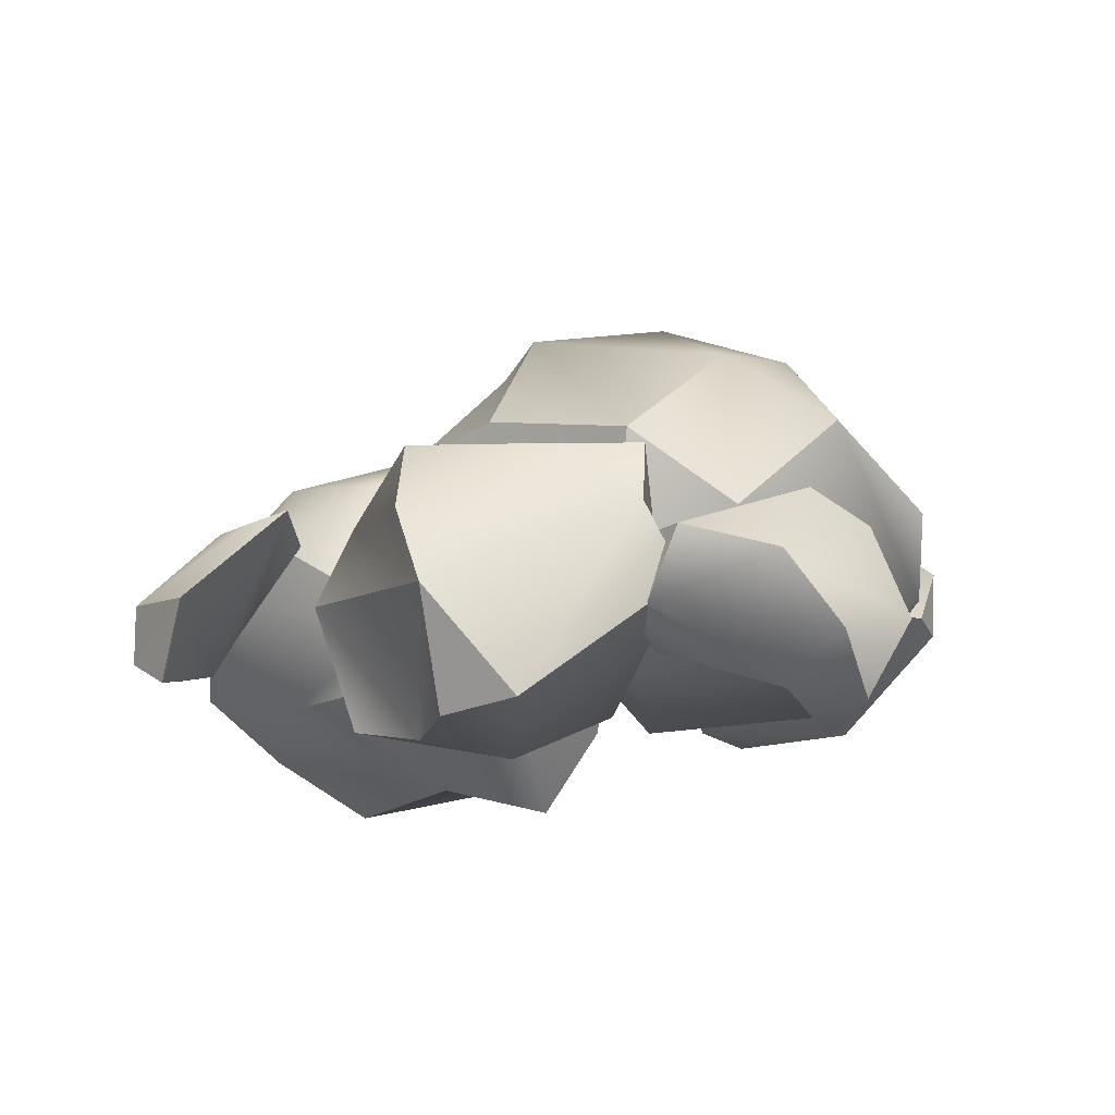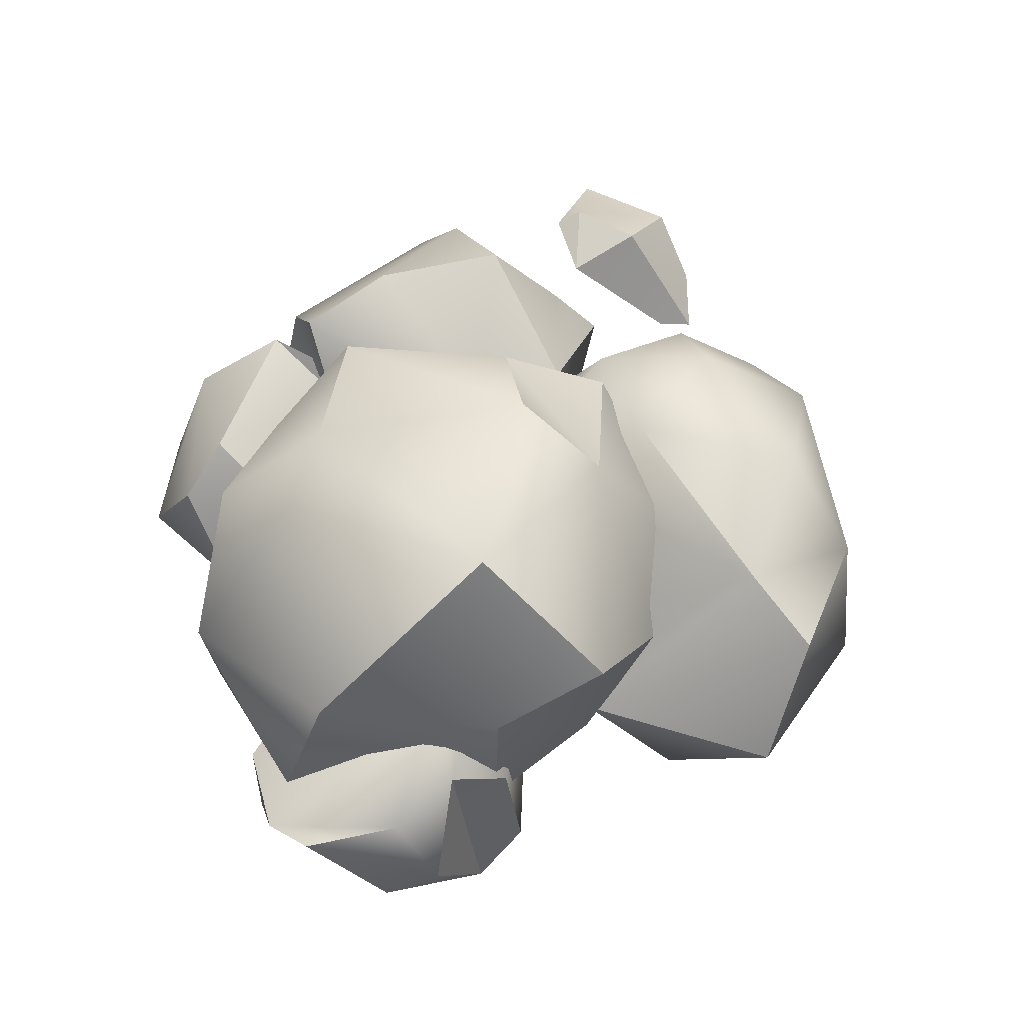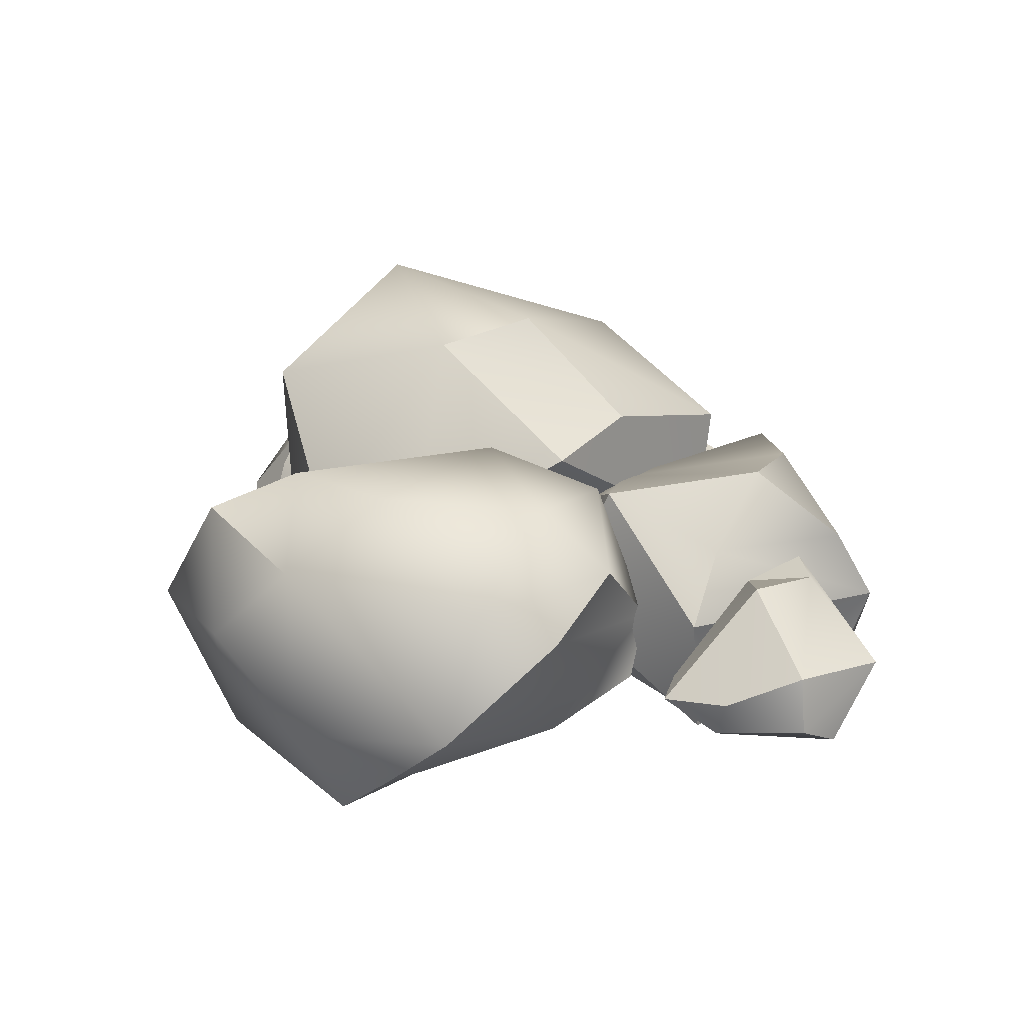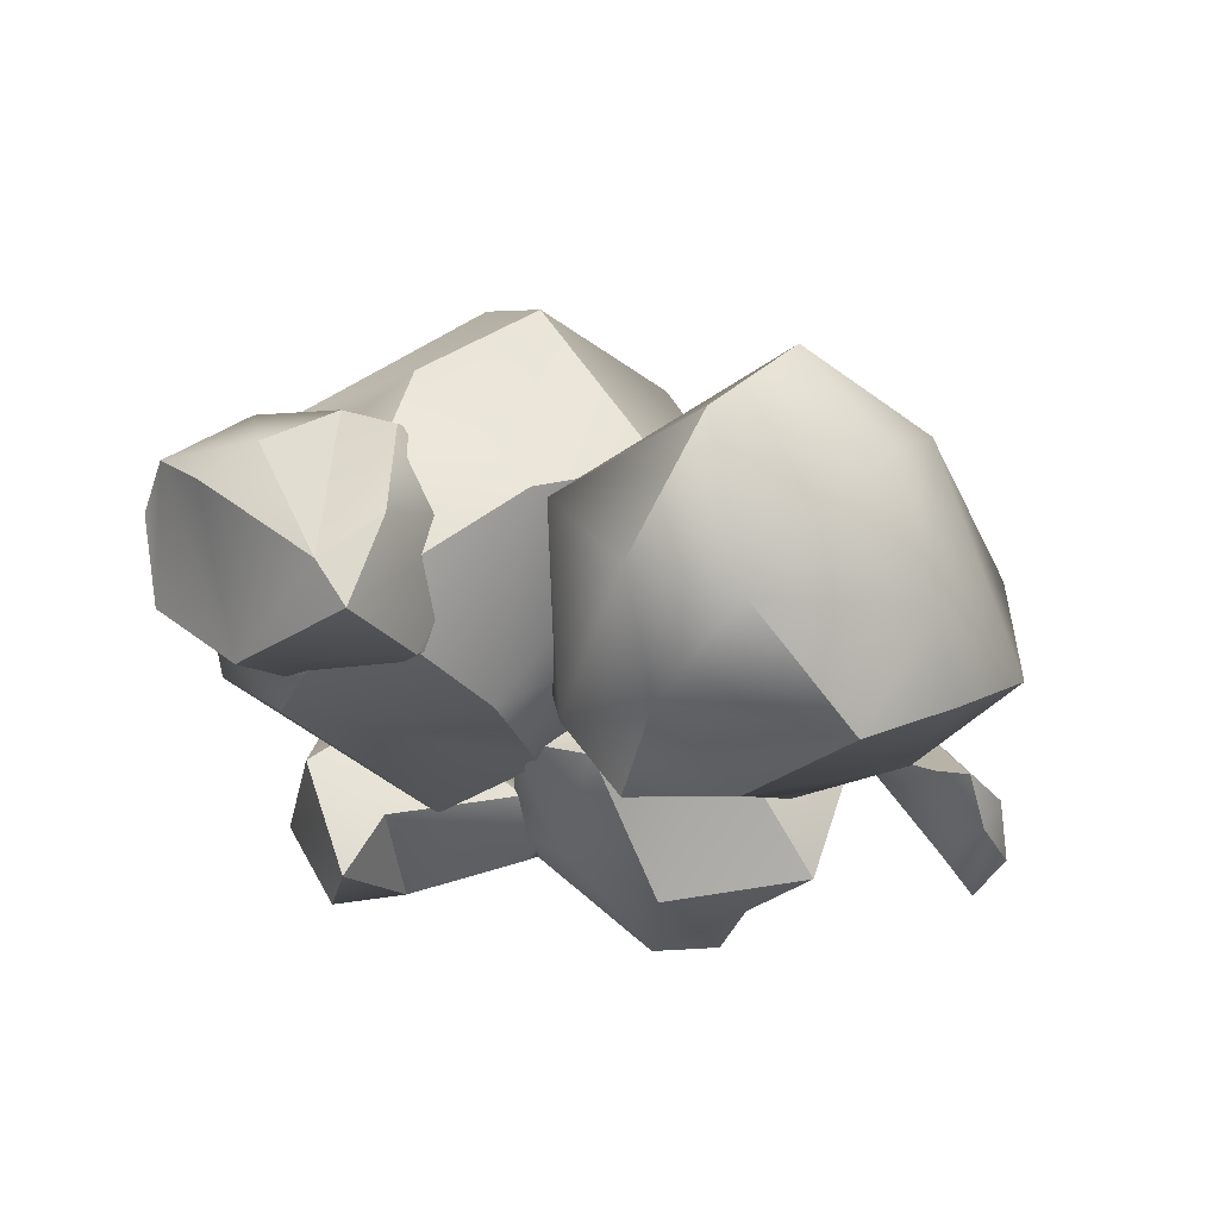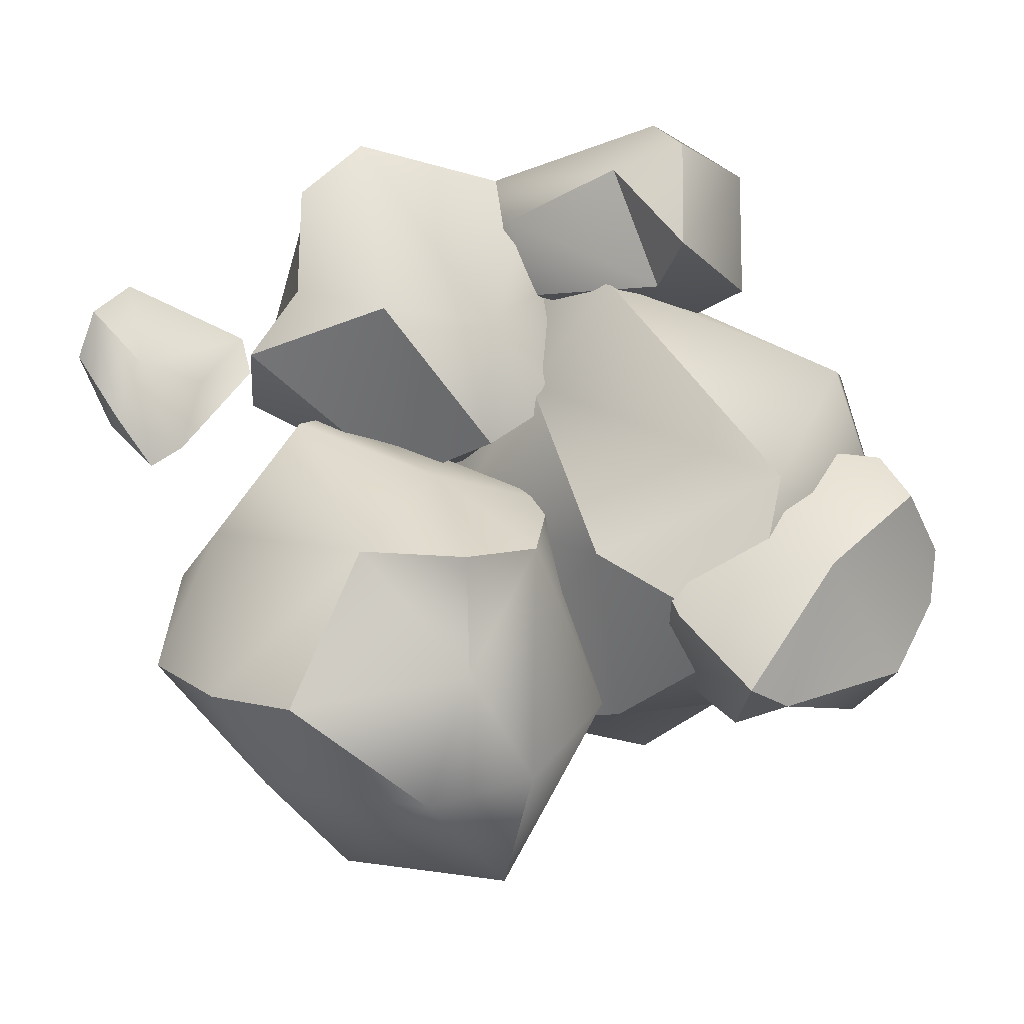
<metadata>
{"format":"obj","ext":"obj","renderer":"f3d","projection":"perspective","resolution":1024,"background":"white","views":[{"elev":-7.0,"azim":-13.8,"up":"+Y"},{"elev":66.9,"azim":132.9,"up":"+Y"},{"elev":13.7,"azim":-107.6,"up":"+Y"},{"elev":-34.4,"azim":167.5,"up":"+Y"},{"elev":-11.5,"azim":11.9,"up":"+Z"}]}
</metadata>
<code>
o rock_pile_Icosphere
v -0.3328 -0.1408 0.1089
v -0.6362 -0.1454 -0.4057
v 0.185 -0.18 -0.6634
v -0.5526 0.1667 -0.02483
v -0.3894 0.1759 -0.6833
v -0.1118 0.2627 -0.7854
v 0.2023 0.1564 -0.3179
v -0.2136 0.3776 -0.1799
v -0.138 -0.3444 -0.2145
v 0.09427 -0.3922 -0.2434
v -0.02009 -0.1771 -0.02781
v 0.2003 -0.2171 -0.1979
v 0.08754 -0.3305 -0.4717
v -0.4678 -0.2777 -0.4929
v -0.501 -0.1831 -0.131
v -0.2632 -0.401 -0.5395
v -0.0125 -0.2627 -0.726
v 0.2846 0.07588 -0.4833
v 0.1944 -0.04346 -0.06142
v -0.6581 0.05253 -0.1771
v -0.291 -0.01028 0.1562
v -0.3778 -0.1841 -0.6634
v 0.08151 0.02938 -0.8583
v -0.2579 0.01935 -0.8128
v -0.02005 0.1804 0.03504
v -0.3197 0.2928 0.03049
v -0.6432 0.126 -0.3405
v -0.128 0.3303 -0.5985
v -0.4917 0.2952 -0.1518
v -0.4121 0.3278 -0.4809
v 0.3248 -0.2146 -0.2133
v 0.3325 -0.09331 0.3999
v 0.0857 0.08884 0.4321
v -0.2526 0.3453 -0.02904
v 0.6256 -0.1431 -0.3934
v 0.5563 0.402 0.393
v 0.3684 0.7114 -0.2362
v 0.1634 -0.08089 0.1834
v 0.6993 -0.1787 -0.06131
v -0.06878 0.1478 -0.04899
v 0.152 0.0258 -0.3123
v -0.1732 0.1704 -0.3471
v 0.8944 0.1385 -0.1178
v 0.3039 0.203 0.5039
v 0.8018 0.05301 0.2126
v -0.1239 0.4095 0.1576
v 0.08689 0.3565 0.4664
v 0.07055 0.1744 -0.4992
v -0.006002 0.5747 -0.2295
v 0.5936 0.1352 -0.4773
v 0.32 0.07595 -0.5078
v 0.7974 0.2347 0.2531
v 0.0134 0.6233 -0.02149
v 0.3132 0.4753 -0.5338
v 0.513 0.5546 0.2083
v 0.7776 0.4147 -0.1343
v 0.3471 0.5518 0.2804
v 0.5314 0.3721 -0.4301
v 0.1447 0.03453 0.6598
v -0.1884 -0.1969 0.7069
v -0.3052 -0.2627 0.3668
v -0.1405 -0.007586 0.006705
v -0.008043 0.1918 0.09908
v 0.08631 0.3015 0.5995
v -0.06537 0.254 0.1899
v 0.103 -0.2092 0.2896
v -0.3106 -0.2287 0.5985
v -0.1067 -0.2958 0.3089
v -0.4124 -0.2435 0.2388
v 0.08538 -0.1291 0.04817
v 0.1733 -0.0101 0.4167
v 0.05716 0.1769 0.6901
v -0.3669 0.01337 0.6775
v -0.489 0.009702 0.1949
v 0.2195 -0.05133 0.1557
v -0.3947 0.1638 0.5797
v -0.4247 0.1587 0.272
v -0.2315 0.258 0.08939
v -0.1254 0.2973 0.5628
v -0.3448 0.3114 0.3998
v -0.7489 -0.1399 0.1424
v -0.8497 -0.006366 0.2855
v -0.7915 -0.06724 0.1438
v -0.5331 0.1182 0.3003
v -0.6858 0.1436 0.2522
v -0.6972 -0.139 0.2639
v -0.6113 0.006423 0.2541
v -0.6324 -0.04653 0.09202
v -0.8049 -0.1602 0.3824
v -0.5737 0.1755 0.3991
v -0.7826 -0.007713 0.4843
v -0.8519 -0.1207 0.2915
v -0.6923 -0.07359 0.04722
v -0.6463 0.1478 0.3929
v 0.1212 -0.09769 0.5491
v 0.4446 -0.1261 0.3719
v 0.5642 0.1618 0.546
v 0.5097 -0.1882 0.6605
v 0.4311 -0.06203 0.7549
v 0.5163 -0.2481 0.4246
v 0.3592 -0.167 0.6228
v 0.6101 -0.0116 0.3846
v 0.6121 -0.02918 0.6353
v 0.06902 -0.01379 0.6719
v 0.3026 0.08465 0.7737
v 0.02331 0.03277 0.5054
v 0.1564 -0.02879 0.3988
v 0.05529 0.1125 0.4719
v 0.4355 0.2341 0.5572
v 0.1211 0.1344 0.6999
v 0.1129 0.07699 0.5142
v 0.4289 0.1287 0.3542
v 0.5677 -0.0571 0.03866
v 0.4907 -0.2061 -0.3442
v 0.6998 -0.1545 -0.5273
v 0.9102 0.04762 -0.4383
v 0.3946 -0.03955 -0.1611
v 0.5727 0.3337 -0.2823
v 0.8036 -0.2111 -0.2499
v 0.9519 0.004742 -0.07486
v 0.6366 -0.2335 -0.5039
v 0.978 0.2053 -0.2693
v 0.8878 0.03651 0.01654
v 0.583 -0.05125 -0.5459
v 0.3658 0.1046 -0.36
v 0.8129 0.09845 -0.5061
v 0.994 0.1553 -0.1637
v 0.6427 0.03734 0.05625
v 0.3327 0.1021 -0.2373
v 0.5647 0.1975 -0.4833
v 0.8193 0.244 -0.3936
v 0.4602 0.3174 -0.3126
v 0.6625 0.2679 -0.413
v -0.2632 -0.401 -0.5395
v -0.2632 -0.401 -0.5395
v -0.138 -0.3444 -0.2145
v 0.2846 0.07588 -0.4833
v -0.6581 0.05253 -0.1771
v -0.6362 -0.1454 -0.4057
v -0.291 -0.01028 0.1562
v -0.5526 0.1667 -0.02483
v 0.08151 0.02938 -0.8583
v 0.08151 0.02938 -0.8583
v -0.1118 0.2627 -0.7854
v -0.1118 0.2627 -0.7854
v -0.128 0.3303 -0.5985
v -0.4678 -0.2777 -0.4929
v -0.3328 -0.1408 0.1089
v 0.2003 -0.2171 -0.1979
v 0.1944 -0.04346 -0.06142
v 0.09427 -0.3922 -0.2434
v 0.09427 -0.3922 -0.2434
v 0.3248 -0.2146 -0.2133
v 0.3325 -0.09331 0.3999
v 0.0857 0.08884 0.4321
v 0.0857 0.08884 0.4321
v 0.6993 -0.1787 -0.06131
v 0.6256 -0.1431 -0.3934
v 0.6256 -0.1431 -0.3934
v 0.6256 -0.1431 -0.3934
v -0.2526 0.3453 -0.02904
v -0.2526 0.3453 -0.02904
v -0.2526 0.3453 -0.02904
v 0.32 0.07595 -0.5078
v -0.1239 0.4095 0.1576
v -0.1239 0.4095 0.1576
v 0.5936 0.1352 -0.4773
v 0.7974 0.2347 0.2531
v 0.5563 0.402 0.393
v 0.7776 0.4147 -0.1343
v 0.3684 0.7114 -0.2362
v 0.08689 0.3565 0.4664
v 0.08689 0.3565 0.4664
v 0.08689 0.3565 0.4664
v -0.1732 0.1704 -0.3471
v 0.3039 0.203 0.5039
v -0.006002 0.5747 -0.2295
v 0.5314 0.3721 -0.4301
v 0.3132 0.4753 -0.5338
v 0.3132 0.4753 -0.5338
v 0.07055 0.1744 -0.4992
v 0.07055 0.1744 -0.4992
v 0.0134 0.6233 -0.02149
v 0.1447 0.03453 0.6598
v 0.1447 0.03453 0.6598
v -0.1884 -0.1969 0.7069
v -0.1884 -0.1969 0.7069
v -0.3106 -0.2287 0.5985
v -0.3106 -0.2287 0.5985
v -0.3052 -0.2627 0.3668
v -0.4124 -0.2435 0.2388
v -0.4124 -0.2435 0.2388
v -0.4124 -0.2435 0.2388
v -0.1405 -0.007586 0.006705
v -0.1405 -0.007586 0.006705
v 0.1733 -0.0101 0.4167
v 0.1733 -0.0101 0.4167
v -0.2315 0.258 0.08939
v -0.2315 0.258 0.08939
v -0.2315 0.258 0.08939
v -0.008043 0.1918 0.09908
v 0.08538 -0.1291 0.04817
v 0.08538 -0.1291 0.04817
v 0.08631 0.3015 0.5995
v 0.08631 0.3015 0.5995
v 0.05716 0.1769 0.6901
v -0.3947 0.1638 0.5797
v -0.3669 0.01337 0.6775
v -0.3669 0.01337 0.6775
v -0.3669 0.01337 0.6775
v -0.489 0.009702 0.1949
v -0.489 0.009702 0.1949
v -0.489 0.009702 0.1949
v 0.2195 -0.05133 0.1557
v 0.2195 -0.05133 0.1557
v -0.3448 0.3114 0.3998
v -0.3448 0.3114 0.3998
v -0.1254 0.2973 0.5628
v -0.1067 -0.2958 0.3089
v -0.8519 -0.1207 0.2915
v -0.8519 -0.1207 0.2915
v -0.7489 -0.1399 0.1424
v -0.7826 -0.007713 0.4843
v -0.7826 -0.007713 0.4843
v -0.8497 -0.006366 0.2855
v -0.8497 -0.006366 0.2855
v -0.8497 -0.006366 0.2855
v -0.6923 -0.07359 0.04722
v -0.6923 -0.07359 0.04722
v -0.6923 -0.07359 0.04722
v -0.6858 0.1436 0.2522
v -0.6858 0.1436 0.2522
v -0.6858 0.1436 0.2522
v -0.7915 -0.06724 0.1438
v -0.5331 0.1182 0.3003
v -0.5331 0.1182 0.3003
v -0.5331 0.1182 0.3003
v -0.5737 0.1755 0.3991
v -0.5737 0.1755 0.3991
v -0.6463 0.1478 0.3929
v -0.6463 0.1478 0.3929
v -0.6324 -0.04653 0.09202
v -0.8049 -0.1602 0.3824
v -0.8049 -0.1602 0.3824
v 0.6101 -0.0116 0.3846
v 0.6101 -0.0116 0.3846
v 0.5642 0.1618 0.546
v 0.5642 0.1618 0.546
v 0.3026 0.08465 0.7737
v 0.1211 0.1344 0.6999
v 0.1211 0.1344 0.6999
v 0.1211 0.1344 0.6999
v 0.1211 0.1344 0.6999
v 0.1564 -0.02879 0.3988
v 0.1564 -0.02879 0.3988
v 0.1564 -0.02879 0.3988
v 0.1564 -0.02879 0.3988
v 0.4289 0.1287 0.3542
v 0.4289 0.1287 0.3542
v 0.4446 -0.1261 0.3719
v 0.4446 -0.1261 0.3719
v 0.3592 -0.167 0.6228
v 0.3592 -0.167 0.6228
v 0.6121 -0.02918 0.6353
v 0.5097 -0.1882 0.6605
v 0.5097 -0.1882 0.6605
v 0.06902 -0.01379 0.6719
v 0.4311 -0.06203 0.7549
v 0.05529 0.1125 0.4719
v 0.05529 0.1125 0.4719
v 0.4355 0.2341 0.5572
v 0.4355 0.2341 0.5572
v 0.1129 0.07699 0.5142
v 0.02331 0.03277 0.5054
v 0.02331 0.03277 0.5054
v 0.5163 -0.2481 0.4246
v 0.5163 -0.2481 0.4246
v 0.5163 -0.2481 0.4246
v 0.6366 -0.2335 -0.5039
v 0.6366 -0.2335 -0.5039
v 0.6366 -0.2335 -0.5039
v 0.8036 -0.2111 -0.2499
v 0.6998 -0.1545 -0.5273
v 0.6998 -0.1545 -0.5273
v 0.6998 -0.1545 -0.5273
v 0.6998 -0.1545 -0.5273
v 0.9102 0.04762 -0.4383
v 0.994 0.1553 -0.1637
v 0.994 0.1553 -0.1637
v 0.9519 0.004742 -0.07486
v 0.9519 0.004742 -0.07486
v 0.3946 -0.03955 -0.1611
v 0.3946 -0.03955 -0.1611
v 0.4907 -0.2061 -0.3442
v 0.5677 -0.0571 0.03866
v 0.583 -0.05125 -0.5459
v 0.583 -0.05125 -0.5459
v 0.6625 0.2679 -0.413
v 0.6625 0.2679 -0.413
v 0.978 0.2053 -0.2693
v 0.978 0.2053 -0.2693
v 0.8878 0.03651 0.01654
v 0.8878 0.03651 0.01654
v 0.8129 0.09845 -0.5061
v 0.6427 0.03734 0.05625
v 0.3327 0.1021 -0.2373
v 0.3327 0.1021 -0.2373
v 0.4602 0.3174 -0.3126
v 0.5647 0.1975 -0.4833
f 32 38 157
f 153 38 40
f 153 40 41
f 154 39 45
f 155 154 176
f 161 156 165
f 159 164 167
f 155 176 173
f 34 166 49
f 160 50 43
f 36 168 55
f 177 183 37
f 43 58 170
f 170 58 171
f 58 180 171
f 179 177 37
f 37 183 57
f 183 172 57
f 57 55 37
f 57 36 55
f 55 56 37
f 55 168 56
f 168 43 56
f 43 50 58
f 164 54 178
f 164 182 54
f 48 177 179
f 49 166 53
f 46 172 183
f 47 44 57
f 44 36 57
f 45 52 169
f 45 43 168
f 167 164 178
f 48 175 177
f 175 163 177
f 165 156 174
f 176 45 169
f 176 154 45
f 45 39 43
f 39 160 43
f 153 51 158
f 153 41 51
f 41 181 51
f 41 42 181
f 41 40 42
f 40 162 42
f 40 33 162
f 40 38 33
f 157 31 35
f 157 38 31
f 38 32 33
f 86 244 222
f 86 222 242
f 81 220 234
f 87 237 238
f 81 234 229
f 83 226 231
f 85 225 240
f 94 235 232
f 241 239 84
f 236 88 233
f 228 83 231
f 220 227 234
f 223 240 225
f 223 90 240
f 88 230 233
f 242 222 93
f 221 91 82
f 221 243 91
f 87 242 237
f 222 244 92
f 86 224 89
f 87 86 242
f 86 238 224
f 86 87 238
f 262 265 268
f 266 276 103
f 260 95 256
f 95 267 274
f 277 96 246
f 247 259 271
f 258 273 272
f 273 252 272
f 111 269 253
f 250 249 109
f 249 248 109
f 245 259 247
f 246 96 112
f 254 273 258
f 255 269 111
f 275 104 270
f 104 251 270
f 264 248 249
f 96 107 112
f 257 106 108
f 256 95 274
f 267 105 110
f 267 268 105
f 249 99 264
f 99 98 264
f 103 102 97
f 103 276 102
f 278 263 261
f 101 95 260
f 262 267 95
f 262 268 267
f 265 262 100
f 136 14 134
f 9 135 13
f 148 11 140
f 139 15 138
f 3 17 142
f 3 23 18
f 141 26 29
f 5 27 30
f 145 5 146
f 7 137 28
f 137 6 28
f 146 30 8
f 146 5 30
f 30 29 8
f 30 27 29
f 27 141 29
f 29 26 8
f 26 25 8
f 8 25 28
f 25 7 28
f 143 6 137
f 24 5 144
f 24 22 5
f 2 27 5
f 2 20 27
f 20 141 27
f 140 26 141
f 140 25 26
f 150 7 25
f 142 24 144
f 142 17 24
f 17 22 24
f 22 2 5
f 138 21 4
f 138 15 21
f 15 1 21
f 140 19 25
f 140 11 19
f 11 149 19
f 150 18 7
f 150 12 18
f 12 3 18
f 13 17 3
f 13 135 17
f 16 22 17
f 16 147 22
f 147 2 22
f 14 15 139
f 14 136 15
f 136 148 15
f 12 13 3
f 12 151 13
f 152 9 13
f 136 11 148
f 136 10 11
f 10 149 11
f 219 66 186
f 184 66 196
f 219 186 61
f 187 185 206
f 190 188 208
f 194 191 211
f 59 71 72
f 187 206 210
f 190 208 213
f 206 205 218
f 63 198 65
f 204 63 65
f 65 198 216
f 199 77 217
f 77 207 217
f 216 79 65
f 80 76 218
f 76 206 218
f 79 204 65
f 197 63 204
f 197 215 63
f 195 200 201
f 194 211 78
f 212 77 199
f 74 209 77
f 209 207 77
f 210 206 76
f 72 71 64
f 75 195 201
f 75 202 195
f 192 190 213
f 189 60 73
f 66 203 214
f 66 219 203
f 68 62 70
f 68 193 62
f 219 61 69
f 61 186 67
f 196 66 214
f 186 66 184
f 119 294 279
f 290 122 288
f 295 302 128
f 294 295 292
f 284 280 296
f 116 283 304
f 291 127 123
f 114 117 125
f 116 304 300
f 303 289 118
f 293 305 308
f 125 307 132
f 131 299 118
f 299 132 118
f 299 309 132
f 309 125 132
f 306 293 308
f 308 305 118
f 305 303 118
f 118 289 131
f 289 301 131
f 300 304 131
f 304 299 131
f 285 130 298
f 285 297 130
f 124 125 309
f 125 117 129
f 113 305 293
f 126 115 133
f 124 281 125
f 281 114 125
f 282 286 287
f 282 121 286
f 294 119 295
f 122 282 287
f 122 290 282
f 119 302 295
f 119 120 302

</code>
